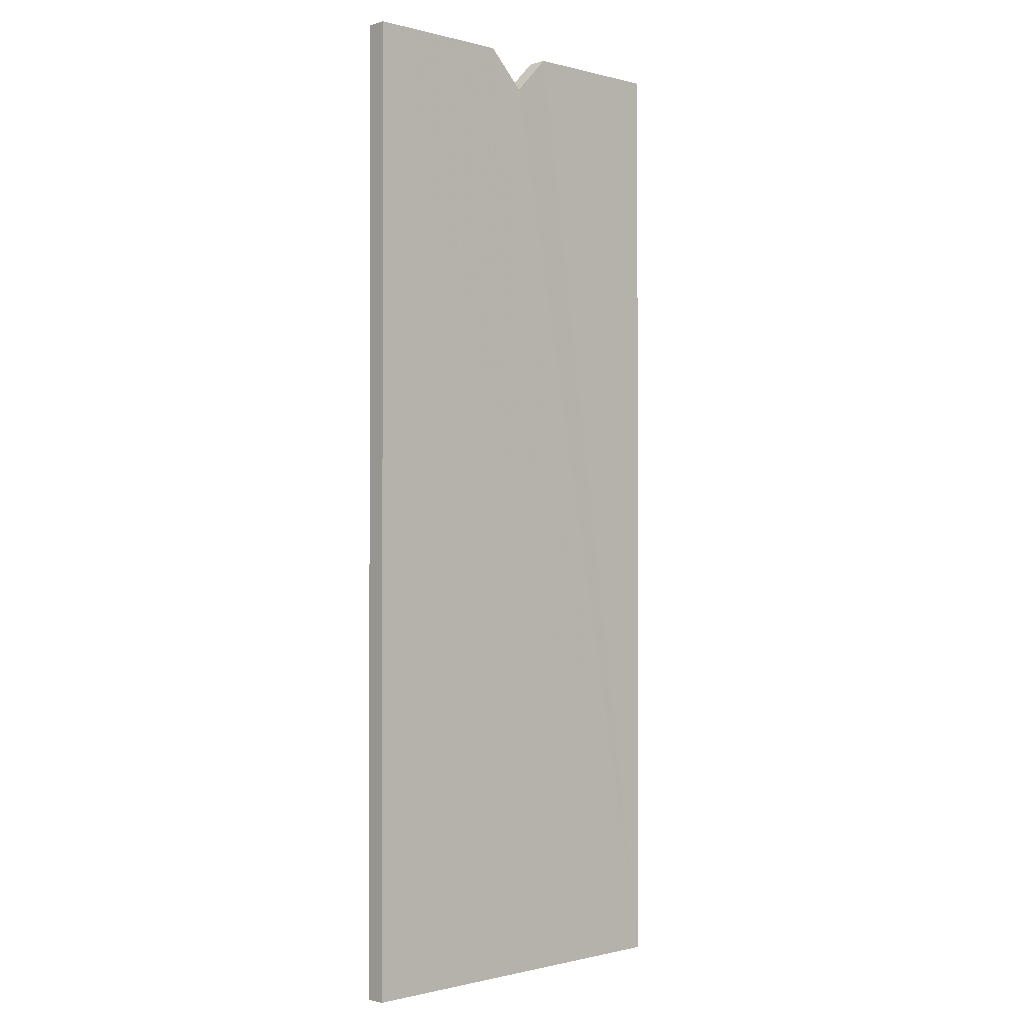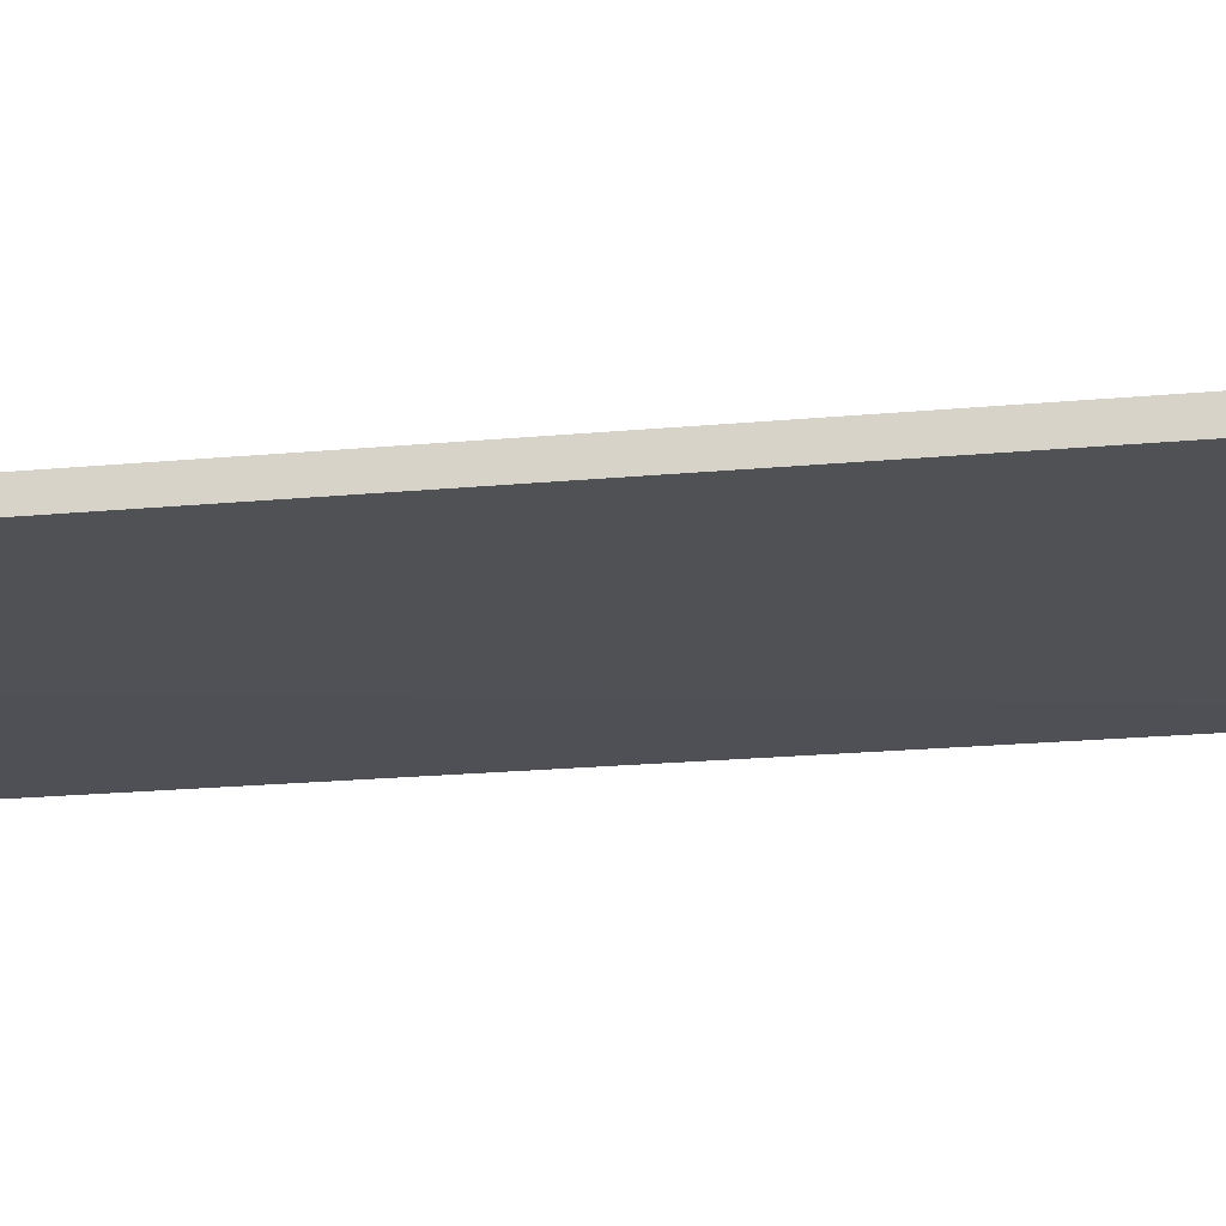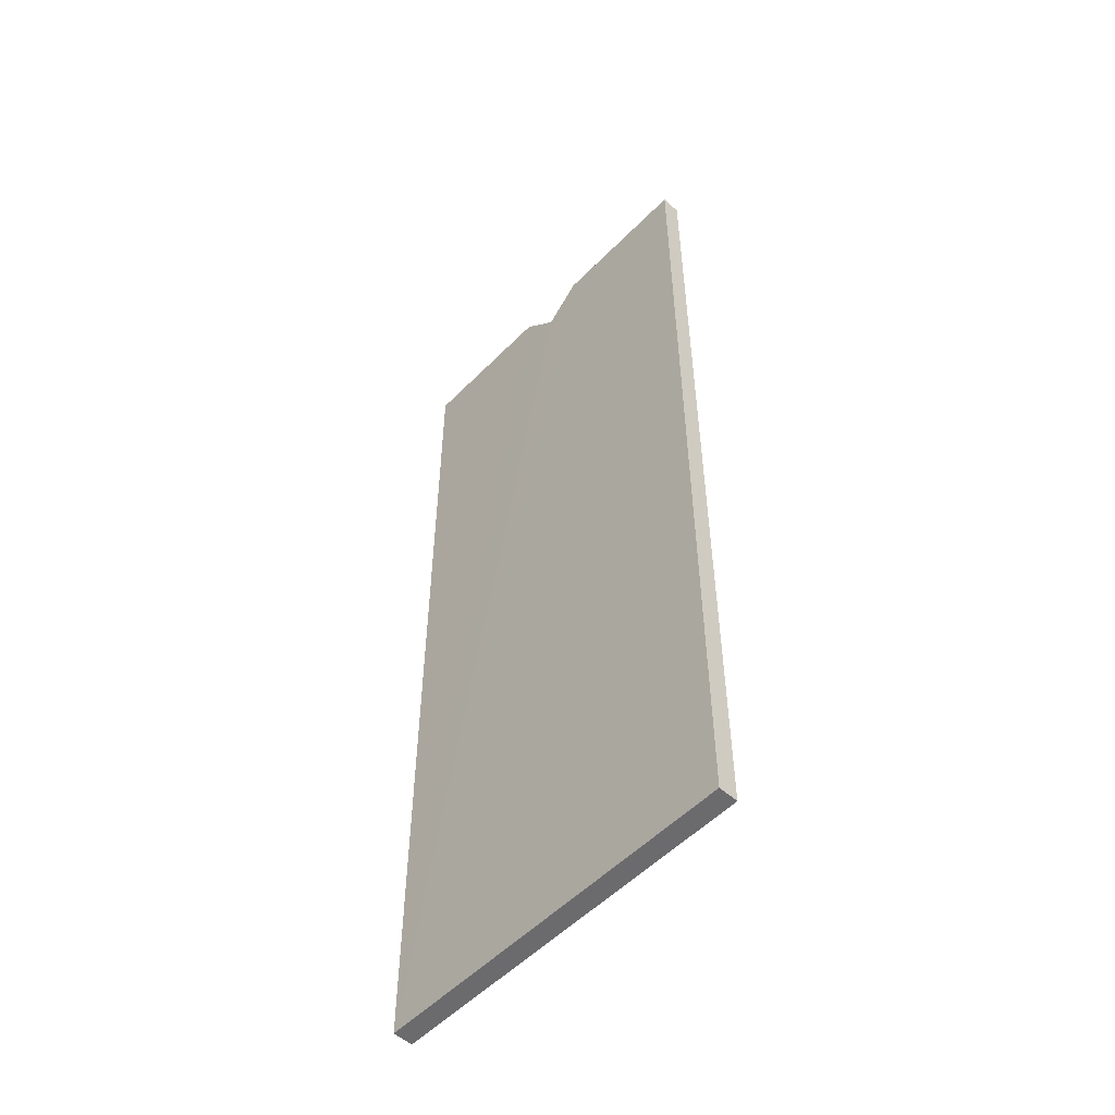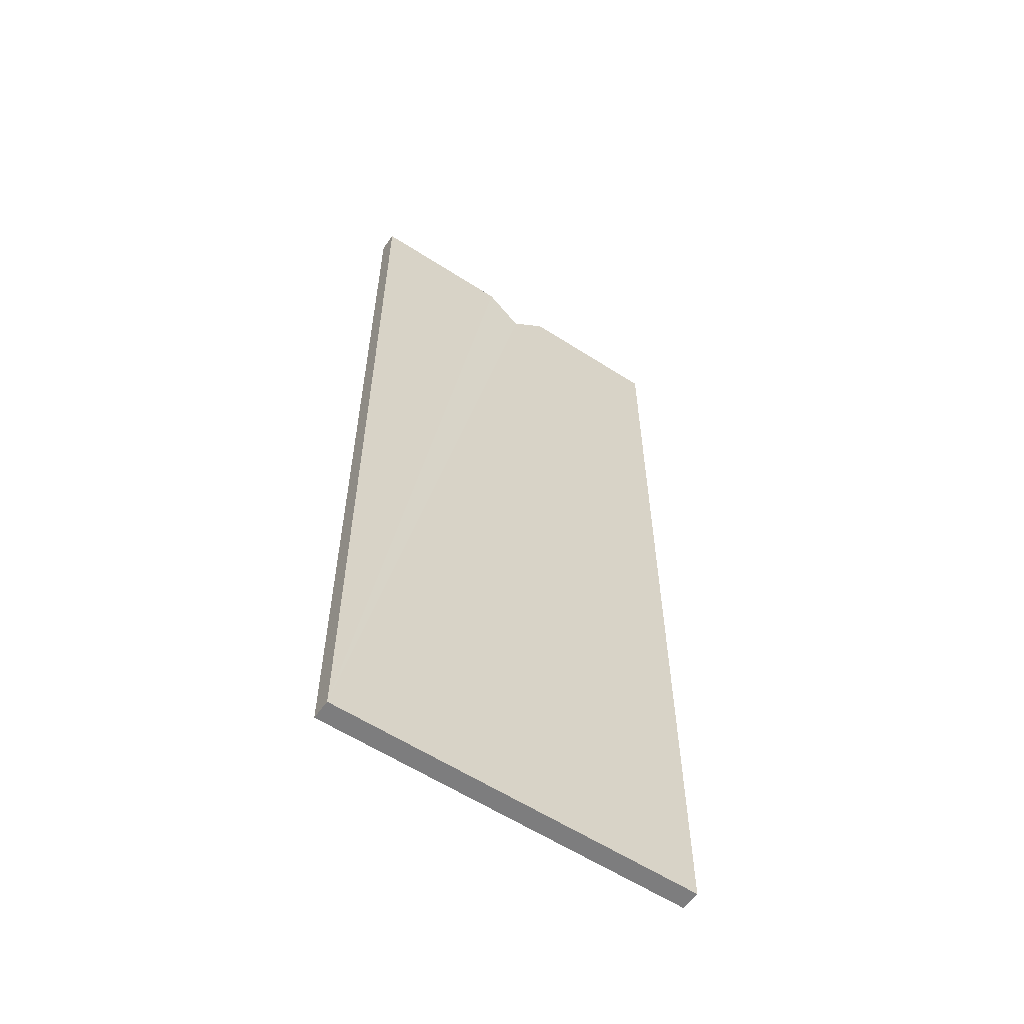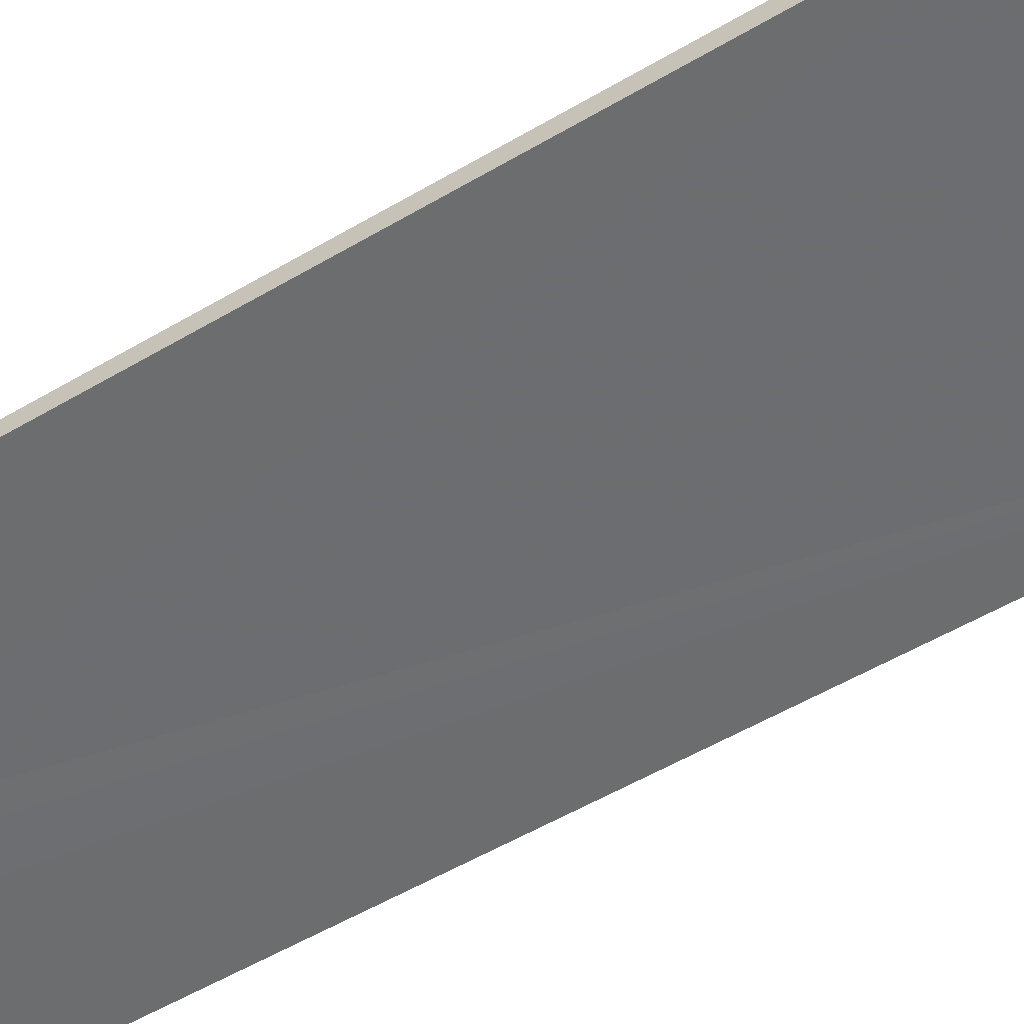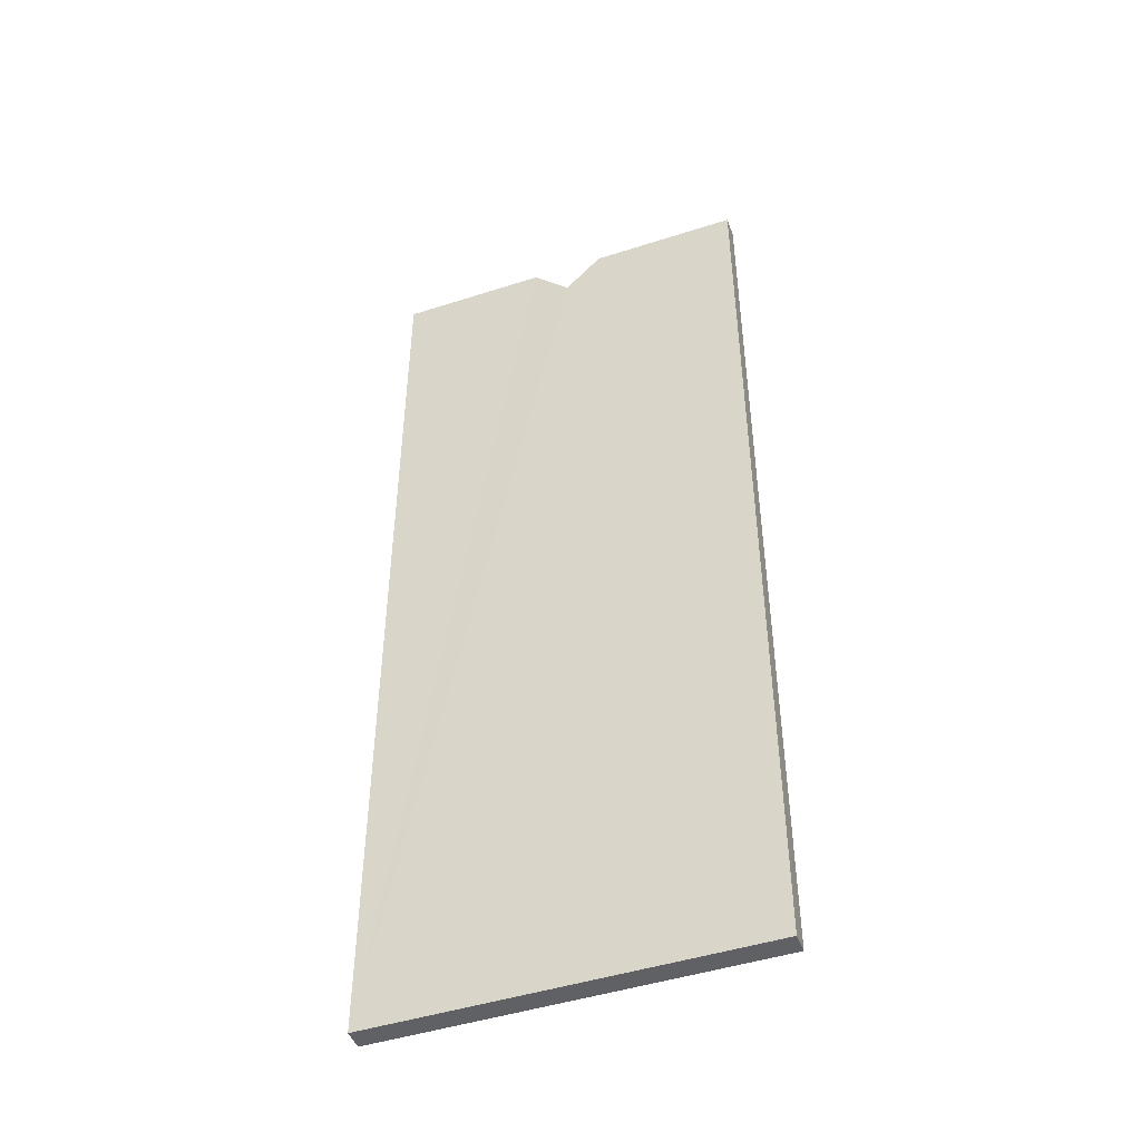
<metadata>
{"format":"obj","ext":"obj","renderer":"f3d","projection":"perspective","resolution":1024,"background":"white","views":[{"elev":-0.9,"azim":-43.7,"up":"+Y"},{"elev":-19.6,"azim":-79.9,"up":"+Z"},{"elev":-53.8,"azim":-133.1,"up":"+Y"},{"elev":-59.1,"azim":146.3,"up":"+Y"},{"elev":-54.0,"azim":-57.8,"up":"+Z"},{"elev":-47.0,"azim":-160.0,"up":"+Y"}]}
</metadata>
<code>
o 871
v 2244 1876 9.588
v 2244 1876 9.594
v 2244 1876 9.588
v 2244 1876 9.594
v 2244 1876 9.594
v 2244 1876 9.594
v 2244 1876 9.588
v 2244 1876 9.594
v 2244 1876 9.594
v 2244 1876 9.588
v 2244 1876 9.588
v 2244 1876 9.594
v 2244 1876 9.588
v 2244 1876 9.588
v 2244 1876 9.588
v 2244 1876 9.588
v 2244 1876 9.588
v 2244 1876 9.594
v 2244 1876 9.588
v 2244 1876 9.594
v 2244 1876 9.594
v 2244 1876 9.594
v 2244 1876 9.594
v 2244 1876 9.588
v 2244 1876 9.594
v 2244 1876 9.588
v 2244 1876 9.588
v 2244 1876 9.594
v 2244 1876 9.588
v 2244 1876 9.594
v 2244 1876 9.594
v 2244 1876 9.588
v 2244 1876 9.588
f 1 2 3
f 1 4 5
f 6 2 5
f 7 8 4
f 9 10 5
f 9 11 3
f 12 10 13
f 14 11 15
f 16 13 17
f 18 13 19
f 18 20 6
f 21 20 18
f 22 20 21
f 22 11 23
f 22 24 15
f 9 25 23
f 26 25 15
f 26 2 23
f 26 27 16
f 27 25 28
f 29 28 30
f 31 32 24
f 33 24 32
f 33 32 13

</code>
